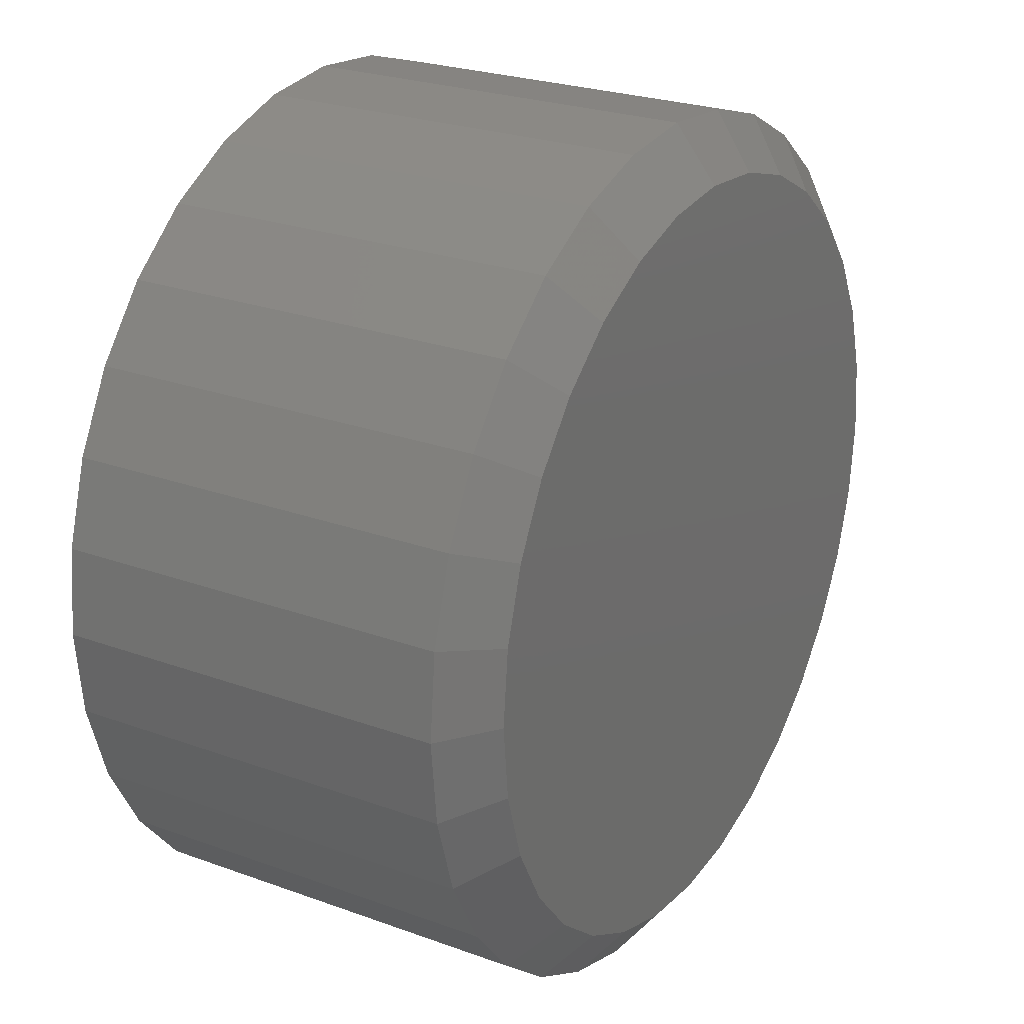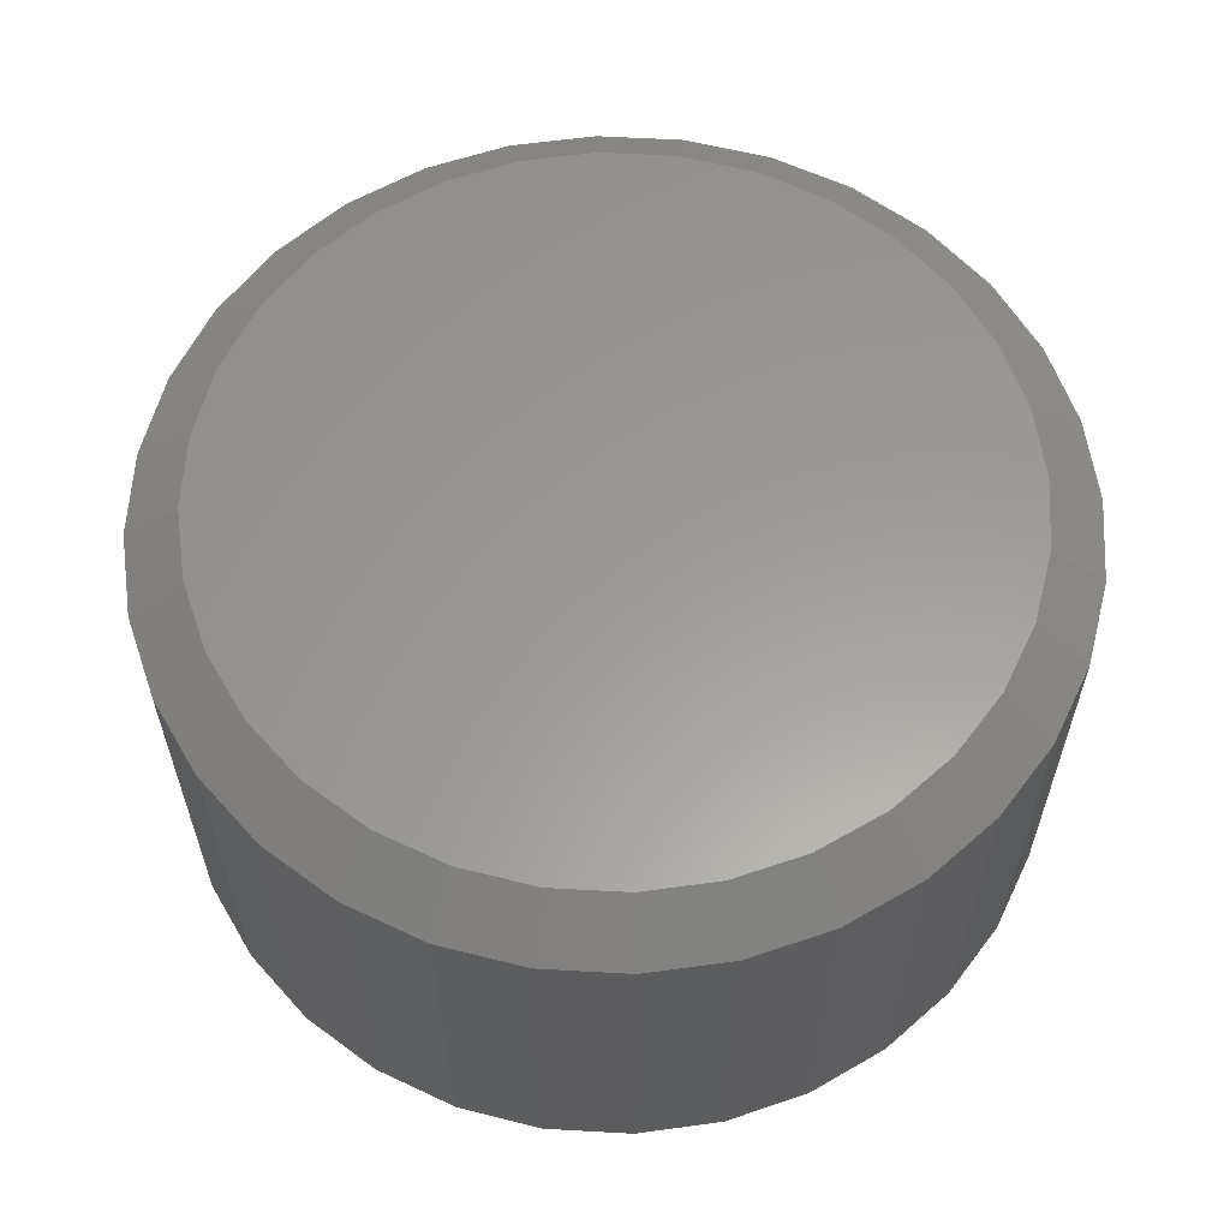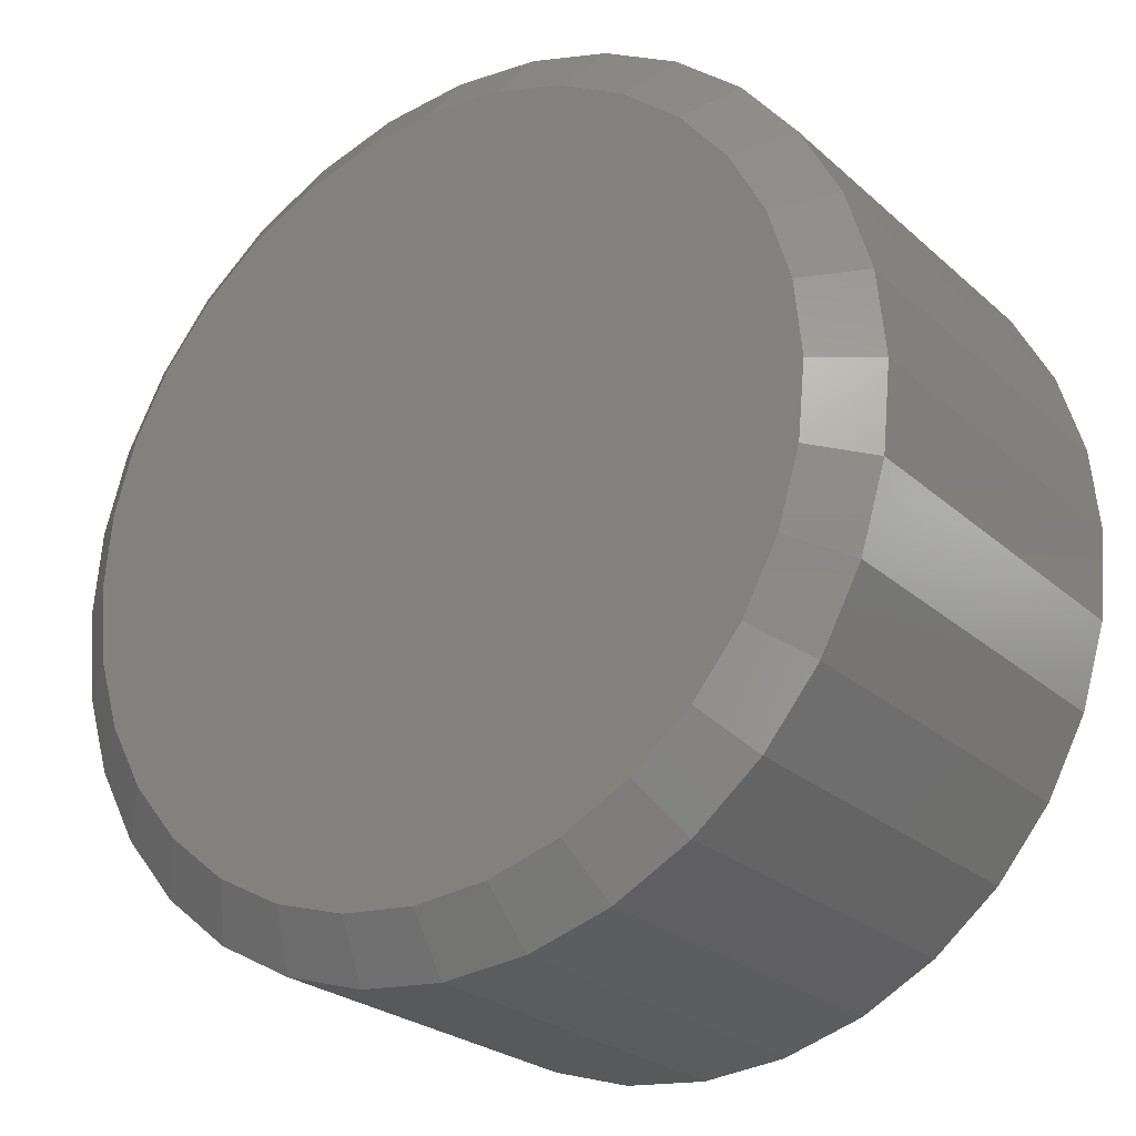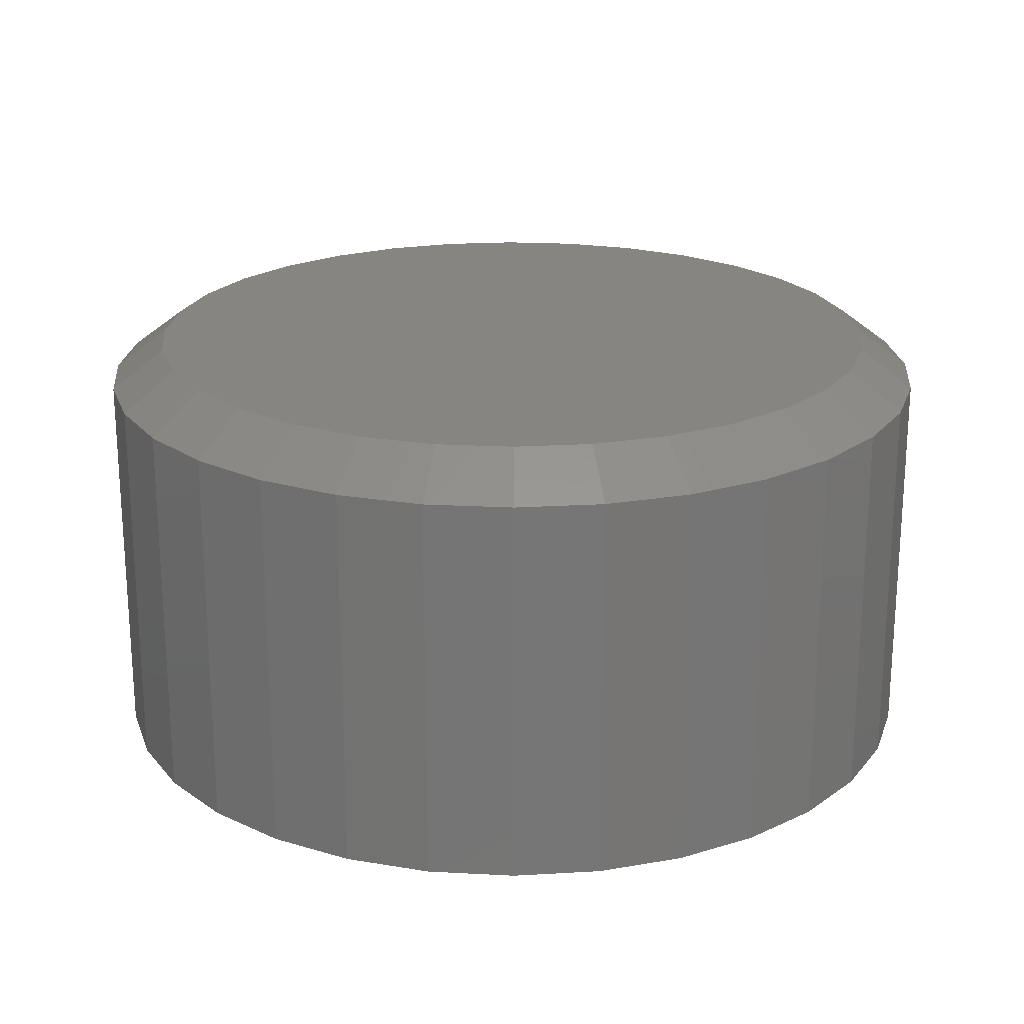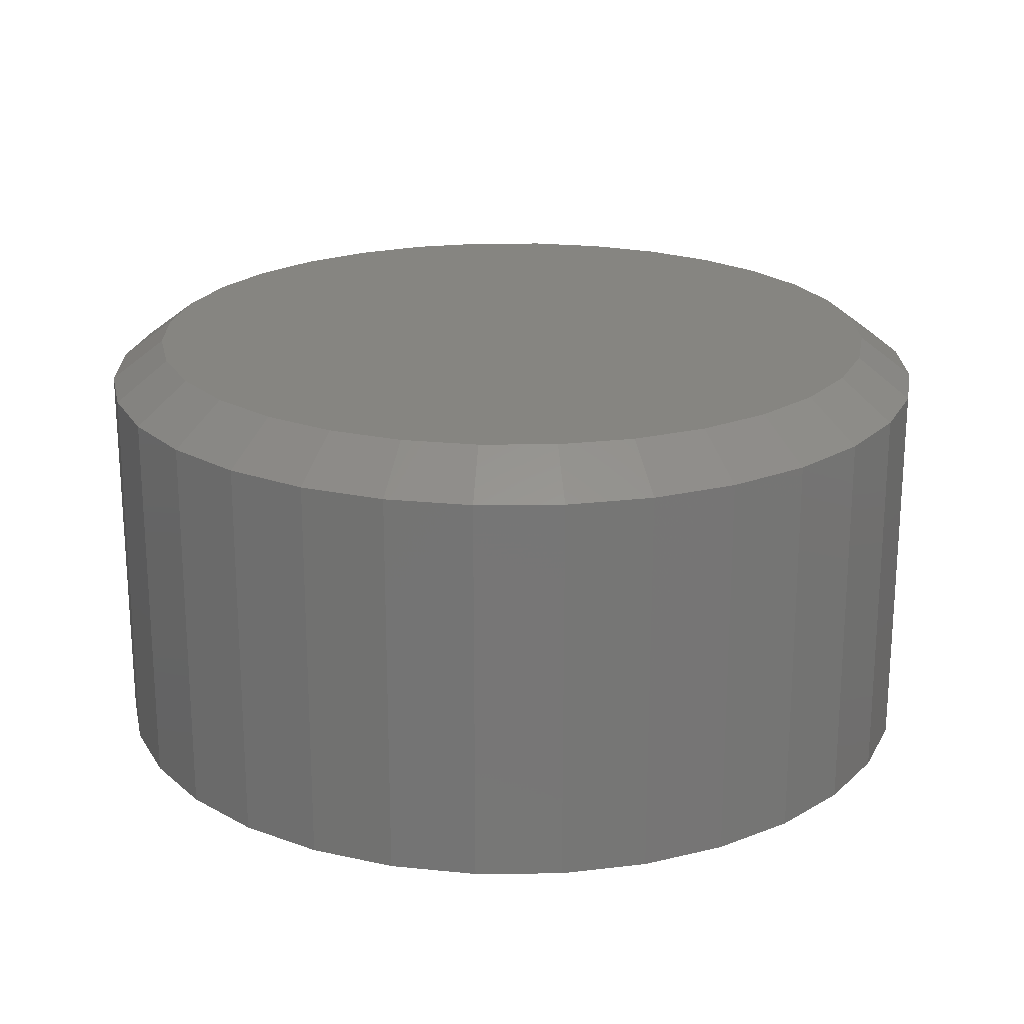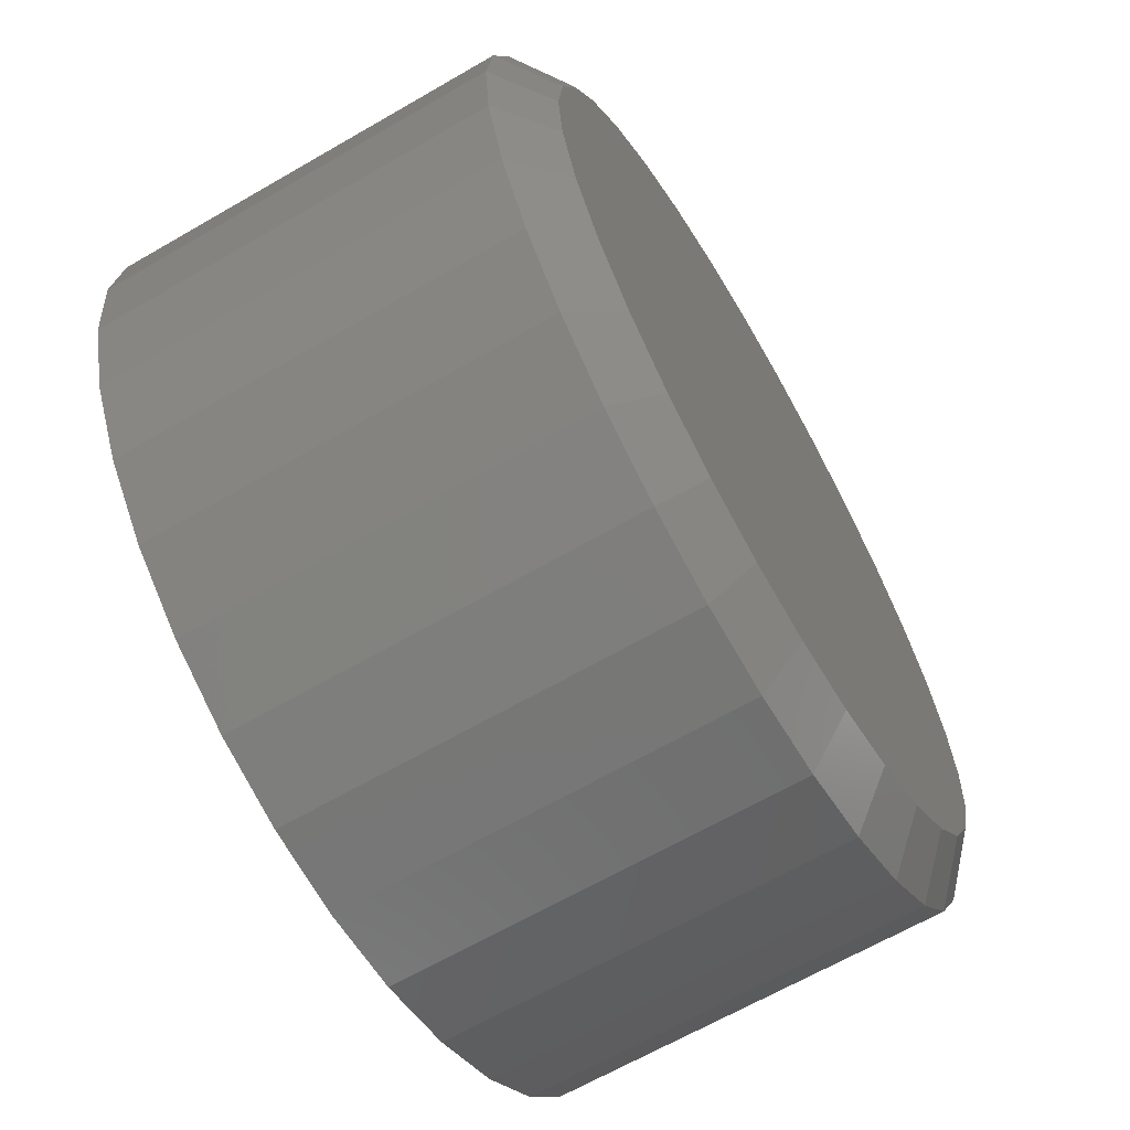
<metadata>
{"format":"stl","ext":"stl","renderer":"f3d","projection":"perspective","resolution":1024,"background":"white","views":[{"elev":25.2,"azim":120.4,"up":"+Z"},{"elev":60.1,"azim":53.9,"up":"+Y"},{"elev":-24.9,"azim":-144.6,"up":"+Z"},{"elev":21.4,"azim":123.5,"up":"+Y"},{"elev":21.2,"azim":-29.0,"up":"+Y"},{"elev":-65.5,"azim":120.2,"up":"+Z"}]}
</metadata>
<code>
# stl→obj: 96 verts, 188 faces
v 0.007895 8.414e-17 0.4428
v 0.09427 9.373e-17 0.4343
v -0.07848 7.455e-17 0.4343
v 0.007895 8.414e-17 -0.4428
v -0.07848 7.455e-17 -0.4343
v 0.09427 9.373e-17 -0.4343
v -0.1615 6.533e-17 -0.4091
v 0.1773 1.03e-16 -0.4091
v -0.2381 5.683e-17 -0.3681
v 0.2539 1.115e-16 -0.3681
v -0.3052 4.938e-17 -0.3131
v 0.321 1.189e-16 -0.3131
v -0.3602 4.327e-17 -0.246
v 0.376 1.25e-16 -0.246
v -0.4012 3.873e-17 -0.1694
v 0.417 1.296e-16 -0.1694
v -0.4264 3.593e-17 -0.08638
v 0.4422 1.324e-16 -0.08638
v -0.4349 3.499e-17 4.555e-07
v 0.4507 1.333e-16 4.932e-17
v -0.4264 3.593e-17 0.08638
v 0.4422 1.324e-16 0.08638
v -0.4012 3.873e-17 0.1694
v 0.417 1.296e-16 0.1694
v -0.3602 4.327e-17 0.246
v 0.376 1.25e-16 0.246
v -0.3052 4.938e-17 0.3131
v 0.321 1.189e-16 0.3131
v -0.2381 5.683e-17 0.3681
v 0.2539 1.115e-16 0.3681
v -0.1615 6.533e-17 0.4091
v 0.1773 1.03e-16 0.4091
v 0.5132 -0.04688 -3.248e-16
v 0.5132 -0.5 2.477e-16
v 0.5034 -0.04688 -0.09857
v 0.5034 -0.5 -0.09857
v 0.4747 -0.04688 -0.1934
v 0.4747 -0.5 -0.1934
v 0.428 -0.04688 -0.2807
v 0.428 -0.5 -0.2807
v 0.3652 -0.04688 -0.3573
v 0.3652 -0.5 -0.3573
v 0.2886 -0.04688 -0.4201
v 0.2886 -0.5 -0.4201
v 0.2013 -0.04688 -0.4668
v 0.2013 -0.5 -0.4668
v 0.1065 -0.04688 -0.4956
v 0.1065 -0.5 -0.4956
v 0.007895 -0.04688 -0.5053
v 0.007895 -0.5 -0.5053
v -0.09068 -0.04688 -0.4956
v -0.09068 -0.5 -0.4956
v -0.1855 -0.04688 -0.4668
v -0.1855 -0.5 -0.4668
v -0.2728 -0.04688 -0.4201
v -0.2728 -0.5 -0.4201
v -0.3494 -0.04688 -0.3573
v -0.3494 -0.5 -0.3573
v -0.4122 -0.04688 -0.2807
v -0.4122 -0.5 -0.2807
v -0.4589 -0.04688 -0.1934
v -0.4589 -0.5 -0.1934
v -0.4877 -0.04688 -0.09857
v -0.4877 -0.5 -0.09857
v -0.4974 -0.04688 1.702e-16
v -0.4974 -0.5 1.702e-16
v -0.4877 -0.04688 0.09857
v -0.4877 -0.5 0.09857
v -0.4589 -0.04688 0.1934
v -0.4589 -0.5 0.1934
v -0.4122 -0.04688 0.2807
v -0.4122 -0.5 0.2807
v -0.3494 -0.04688 0.3573
v -0.3494 -0.5 0.3573
v -0.2728 -0.04688 0.4201
v -0.2728 -0.5 0.4201
v -0.1855 -0.04688 0.4668
v -0.1855 -0.5 0.4668
v -0.09068 -0.04688 0.4956
v -0.09068 -0.5 0.4956
v 0.007895 -0.04688 0.5053
v 0.007895 -0.5 0.5053
v 0.1065 -0.04688 0.4956
v 0.1065 -0.5 0.4956
v 0.2013 -0.04688 0.4668
v 0.2013 -0.5 0.4668
v 0.2886 -0.04688 0.4201
v 0.2886 -0.5 0.4201
v 0.3652 -0.04688 0.3573
v 0.3652 -0.5 0.3573
v 0.428 -0.04688 0.2807
v 0.428 -0.5 0.2807
v 0.4747 -0.04688 0.1934
v 0.4747 -0.5 0.1934
v 0.5034 -0.04688 0.09857
v 0.5034 -0.5 0.09857
f 1 2 3
f 4 5 6
f 6 5 7
f 6 7 8
f 8 7 9
f 8 9 10
f 10 9 11
f 10 11 12
f 12 11 13
f 12 13 14
f 14 13 15
f 14 15 16
f 16 15 17
f 16 17 18
f 18 17 19
f 18 19 20
f 20 19 21
f 20 21 22
f 22 21 23
f 22 23 24
f 24 23 25
f 24 25 26
f 26 25 27
f 26 27 28
f 28 27 29
f 28 29 30
f 30 29 31
f 30 31 32
f 32 31 3
f 32 3 2
f 33 34 35
f 35 34 36
f 35 36 37
f 37 36 38
f 37 38 39
f 39 38 40
f 39 40 41
f 41 40 42
f 41 42 43
f 43 42 44
f 43 44 45
f 45 44 46
f 45 46 47
f 47 46 48
f 47 48 49
f 49 48 50
f 49 50 51
f 51 50 52
f 51 52 53
f 53 52 54
f 53 54 55
f 55 54 56
f 55 56 57
f 57 56 58
f 57 58 59
f 59 58 60
f 59 60 61
f 61 60 62
f 61 62 63
f 63 62 64
f 63 64 65
f 65 64 66
f 65 66 67
f 67 66 68
f 67 68 69
f 69 68 70
f 69 70 71
f 71 70 72
f 71 72 73
f 73 72 74
f 73 74 75
f 75 74 76
f 75 76 77
f 77 76 78
f 77 78 79
f 79 78 80
f 79 80 81
f 81 80 82
f 81 82 83
f 83 82 84
f 83 84 85
f 85 84 86
f 85 86 87
f 87 86 88
f 87 88 89
f 89 88 90
f 89 90 91
f 91 90 92
f 91 92 93
f 93 92 94
f 93 94 95
f 95 94 96
f 95 96 33
f 33 96 34
f 32 85 30
f 79 1 3
f 81 2 1
f 1 79 81
f 26 91 24
f 24 91 93
f 24 93 22
f 22 93 95
f 22 95 20
f 20 95 33
f 71 25 69
f 69 25 23
f 69 23 67
f 67 23 21
f 67 21 65
f 65 21 19
f 91 26 89
f 89 26 28
f 89 28 87
f 87 28 30
f 87 30 85
f 85 32 83
f 83 32 2
f 83 2 81
f 79 3 77
f 77 3 31
f 77 31 75
f 25 71 27
f 27 71 73
f 27 73 29
f 29 73 75
f 29 75 31
f 7 53 9
f 47 4 6
f 49 5 4
f 4 47 49
f 13 59 15
f 15 59 61
f 15 61 17
f 17 61 63
f 17 63 19
f 19 63 65
f 39 14 37
f 37 14 16
f 37 16 35
f 35 16 18
f 35 18 33
f 33 18 20
f 59 13 57
f 57 13 11
f 57 11 55
f 55 11 9
f 55 9 53
f 53 7 51
f 51 7 5
f 51 5 49
f 47 6 45
f 45 6 8
f 45 8 43
f 14 39 12
f 12 39 41
f 12 41 10
f 10 41 43
f 10 43 8
f 80 84 82
f 84 80 86
f 86 80 78
f 86 78 88
f 88 78 76
f 88 76 90
f 90 76 74
f 90 74 92
f 92 74 72
f 92 72 94
f 94 72 70
f 94 70 96
f 96 70 68
f 96 68 34
f 34 68 66
f 34 66 36
f 36 66 64
f 36 64 38
f 38 64 62
f 38 62 40
f 40 62 60
f 40 60 42
f 42 60 58
f 42 58 44
f 44 58 56
f 44 56 46
f 46 56 54
f 46 54 48
f 48 54 52
f 48 52 50

</code>
